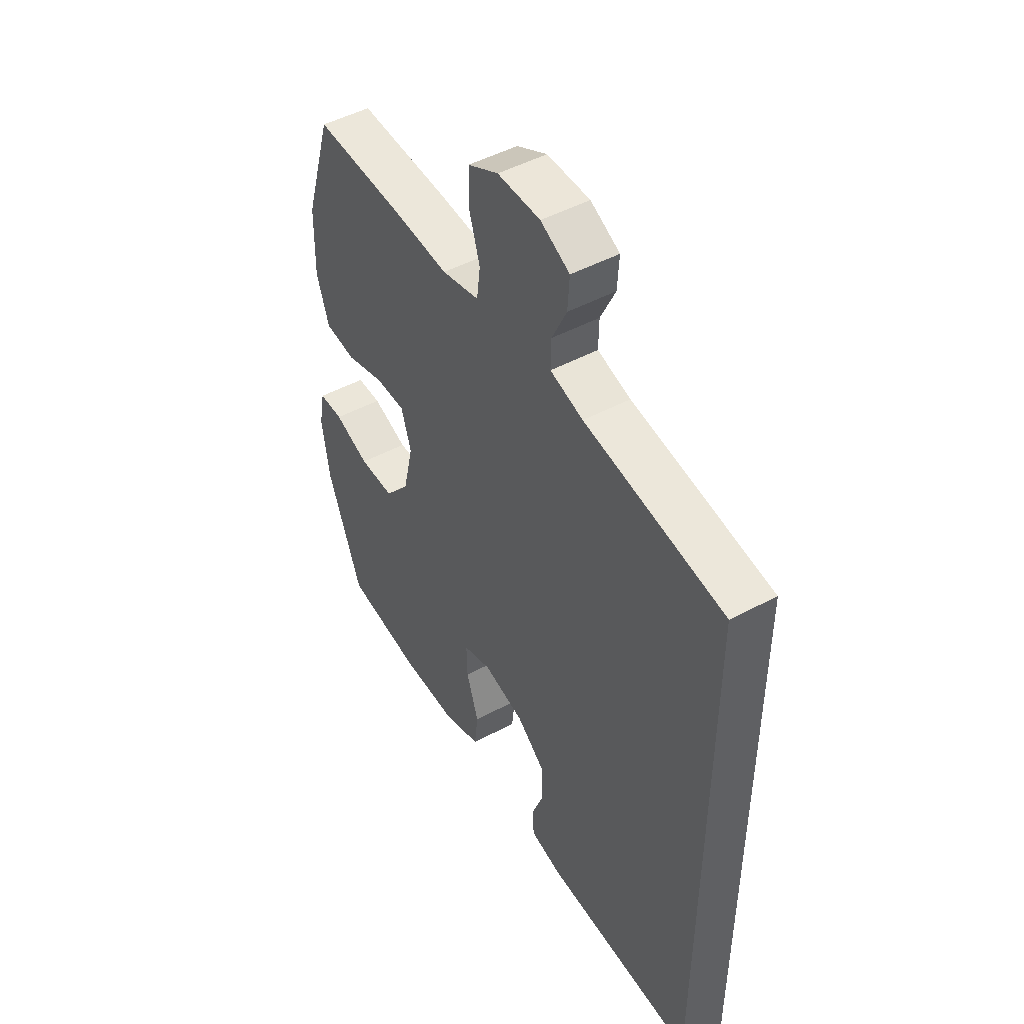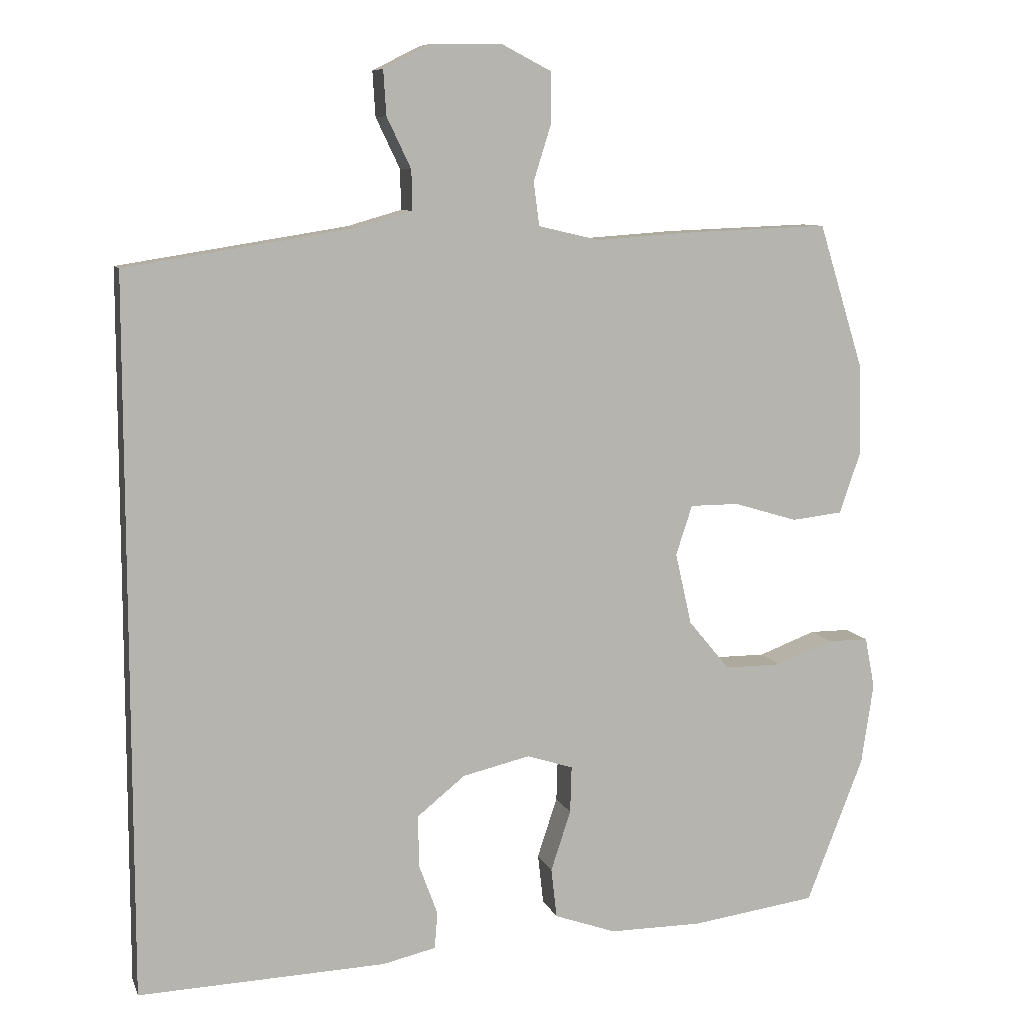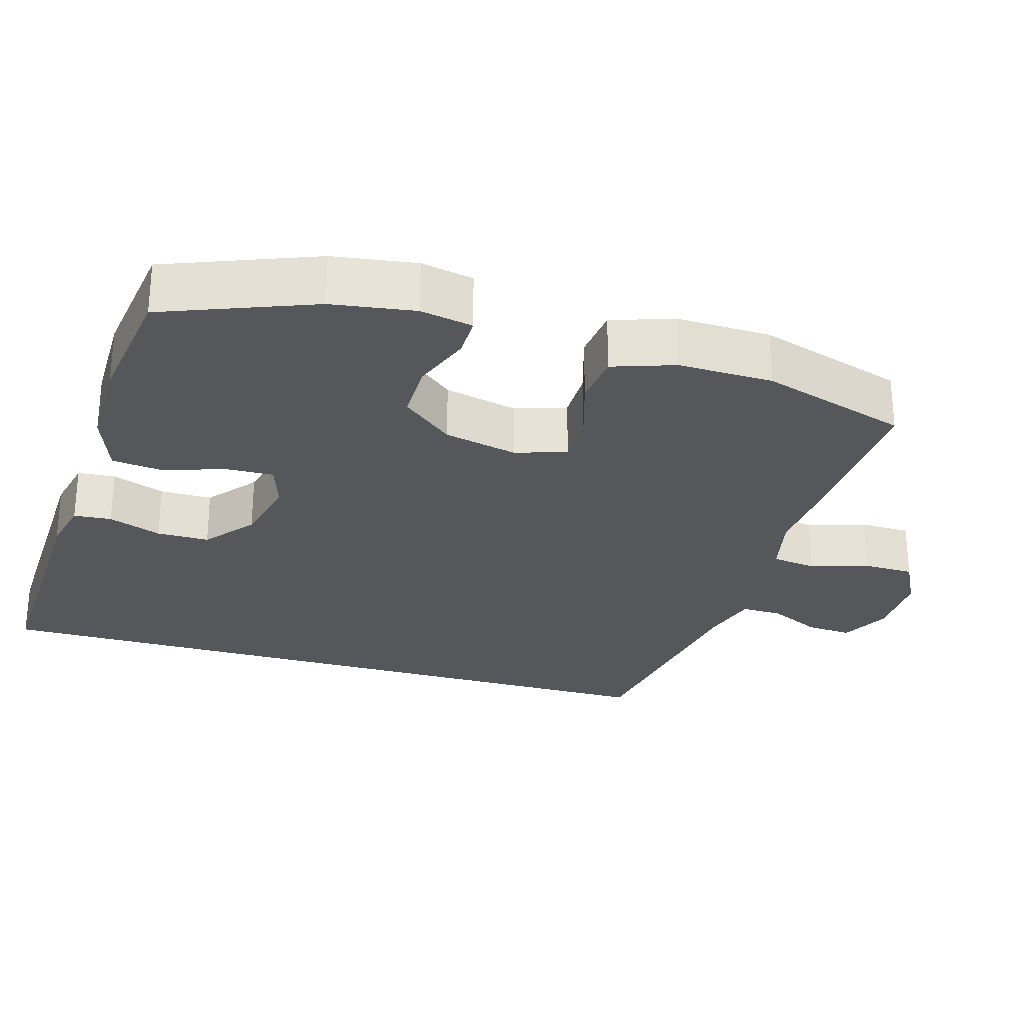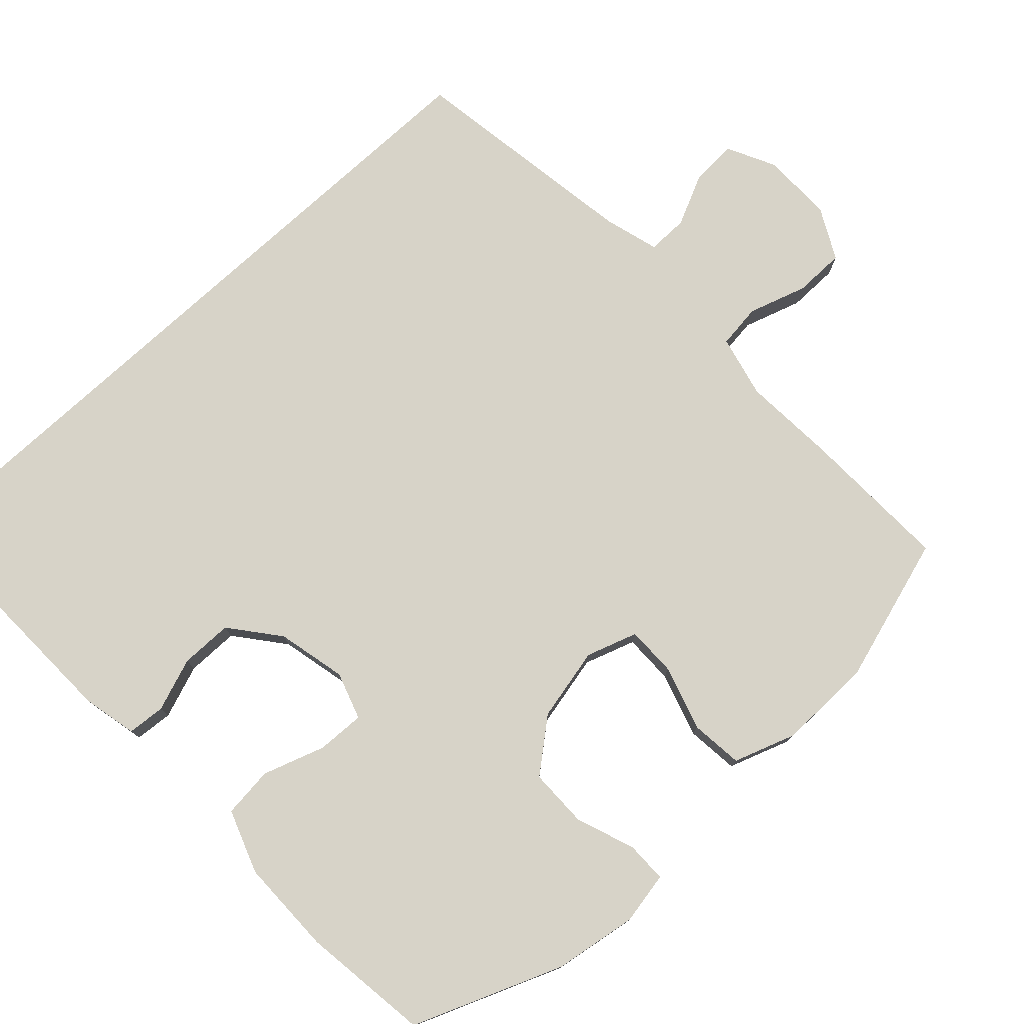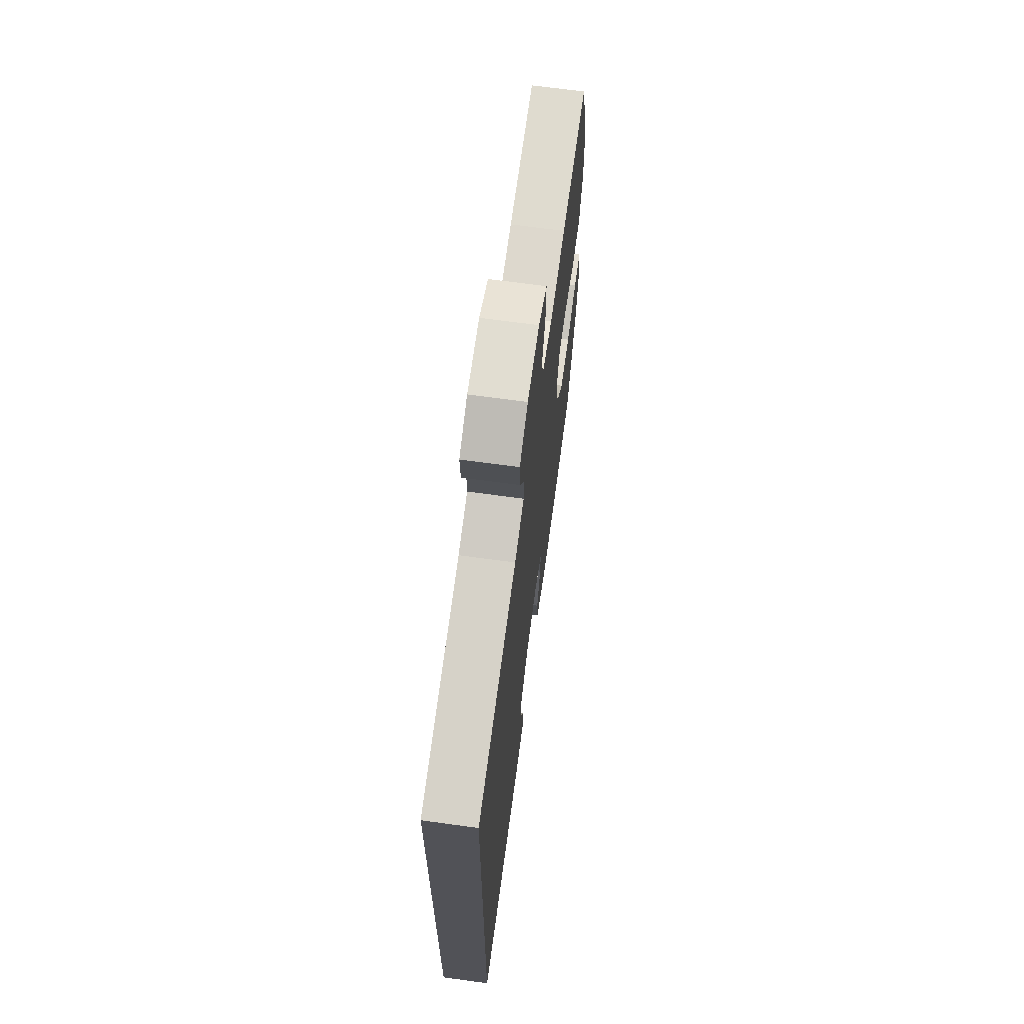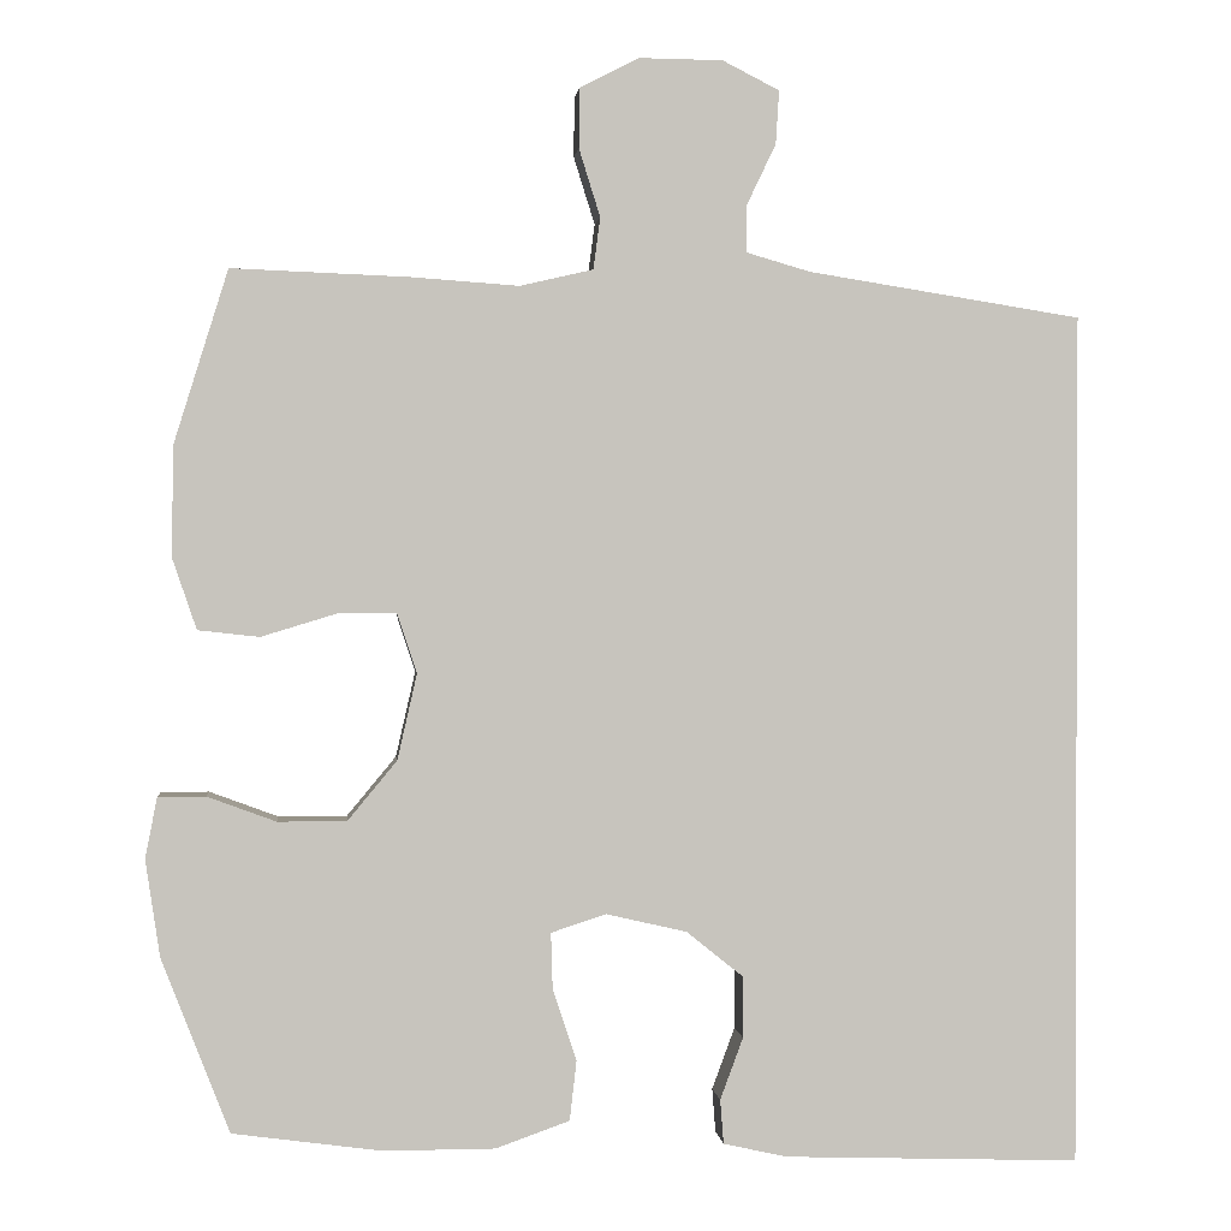
<metadata>
{"format":"obj","ext":"obj","renderer":"f3d","projection":"perspective","resolution":1024,"background":"white","views":[{"elev":48.0,"azim":58.9,"up":"+Z"},{"elev":8.8,"azim":164.6,"up":"+Z"},{"elev":-27.3,"azim":-106.4,"up":"+Y"},{"elev":77.2,"azim":-132.5,"up":"+Y"},{"elev":68.1,"azim":97.8,"up":"+Z"},{"elev":1.0,"azim":-5.8,"up":"+Z"}]}
</metadata>
<code>
v 0.5 0.07 0.452
v 0.5 0.07 -0.553
v 0.151 0.07 -0.541
v 0.076 0.07 -0.524
v 0.072 0.07 -0.472
v 0.099 0.07 -0.399
v 0.099 0.07 -0.327
v 0.032 0.07 -0.273
v -0.063 0.07 -0.251
v -0.128 0.07 -0.272
v -0.126 0.07 -0.338
v -0.098 0.07 -0.423
v -0.106 0.07 -0.493
v -0.193 0.07 -0.524
v -0.324 0.07 -0.524
v -0.5 0.07 -0.5
v -0.58 0.07 -0.295
v -0.597 0.07 -0.181
v -0.583 0.07 -0.109
v -0.527 0.07 -0.109
v -0.446 0.07 -0.139
v -0.365 0.07 -0.139
v -0.307 0.07 -0.069
v -0.284 0.07 0.032
v -0.307 0.07 0.102
v -0.376 0.07 0.102
v -0.465 0.07 0.075
v -0.537 0.07 0.083
v -0.566 0.07 0.168
v -0.563 0.07 0.298
v -0.5 0.07 0.5
v -0.292 0.07 0.492
v -0.164 0.07 0.483
v -0.078 0.07 0.503
v -0.07 0.07 0.564
v -0.095 0.07 0.644
v -0.094 0.07 0.714
v -0.024 0.07 0.75
v 0.074 0.07 0.749
v 0.141 0.07 0.715
v 0.137 0.07 0.652
v 0.103 0.07 0.581
v 0.102 0.07 0.525
v 0.178 0.07 0.503
v 0.5 0 0.452
v 0.5 0 -0.553
v 0.151 0 -0.541
v 0.076 0 -0.524
v 0.072 0 -0.472
v 0.099 0 -0.399
v 0.099 0 -0.327
v 0.032 0 -0.273
v -0.063 0 -0.251
v -0.128 0 -0.272
v -0.126 0 -0.338
v -0.098 0 -0.423
v -0.106 0 -0.493
v -0.193 0 -0.524
v -0.324 0 -0.524
v -0.5 0 -0.5
v -0.58 0 -0.295
v -0.597 0 -0.181
v -0.583 0 -0.109
v -0.527 0 -0.109
v -0.446 0 -0.139
v -0.365 0 -0.139
v -0.307 0 -0.069
v -0.284 0 0.032
v -0.307 0 0.102
v -0.376 0 0.102
v -0.465 0 0.075
v -0.537 0 0.083
v -0.566 0 0.168
v -0.563 0 0.298
v -0.5 0 0.5
v -0.292 0 0.492
v -0.164 0 0.483
v -0.078 0 0.503
v -0.07 0 0.564
v -0.095 0 0.644
v -0.094 0 0.714
v -0.024 0 0.75
v 0.074 0 0.749
v 0.141 0 0.715
v 0.137 0 0.652
v 0.103 0 0.581
v 0.102 0 0.525
v 0.178 0 0.503
f 39 40 41 42
f 39 42 43
f 38 39 43
f 35 36 37 38
f 34 35 38 43
f 33 34 43 44
f 31 32 33
f 30 31 33
f 26 27 28 29
f 25 26 29 30
f 18 19 20 21
f 18 21 22
f 17 18 22
f 16 17 22
f 15 16 22 23
f 11 12 13 14
f 10 11 14 15
f 3 4 5 6
f 3 6 7
f 2 3 7
f 1 2 7 8
f 25 30 33 44
f 24 25 44 1
f 10 15 23 24
f 9 10 24 1
f 1 8 9
f 86 85 84 83
f 87 86 83
f 87 83 82
f 82 81 80 79
f 87 82 79 78
f 88 87 78 77
f 77 76 75
f 77 75 74
f 73 72 71 70
f 74 73 70 69
f 65 64 63 62
f 66 65 62
f 66 62 61
f 66 61 60
f 67 66 60 59
f 58 57 56 55
f 59 58 55 54
f 50 49 48 47
f 51 50 47
f 51 47 46
f 52 51 46 45
f 88 77 74 69
f 45 88 69 68
f 68 67 59 54
f 45 68 54 53
f 53 52 45
f 1 45 46 2
f 2 46 47 3
f 3 47 48 4
f 4 48 49 5
f 5 49 50 6
f 6 50 51 7
f 7 51 52 8
f 8 52 53 9
f 9 53 54 10
f 10 54 55 11
f 11 55 56 12
f 12 56 57 13
f 13 57 58 14
f 14 58 59 15
f 15 59 60 16
f 16 60 61 17
f 17 61 62 18
f 18 62 63 19
f 19 63 64 20
f 20 64 65 21
f 21 65 66 22
f 22 66 67 23
f 23 67 68 24
f 24 68 69 25
f 25 69 70 26
f 26 70 71 27
f 27 71 72 28
f 28 72 73 29
f 29 73 74 30
f 30 74 75 31
f 31 75 76 32
f 32 76 77 33
f 33 77 78 34
f 34 78 79 35
f 35 79 80 36
f 36 80 81 37
f 37 81 82 38
f 38 82 83 39
f 39 83 84 40
f 40 84 85 41
f 41 85 86 42
f 42 86 87 43
f 43 87 88 44
f 44 88 45 1

</code>
